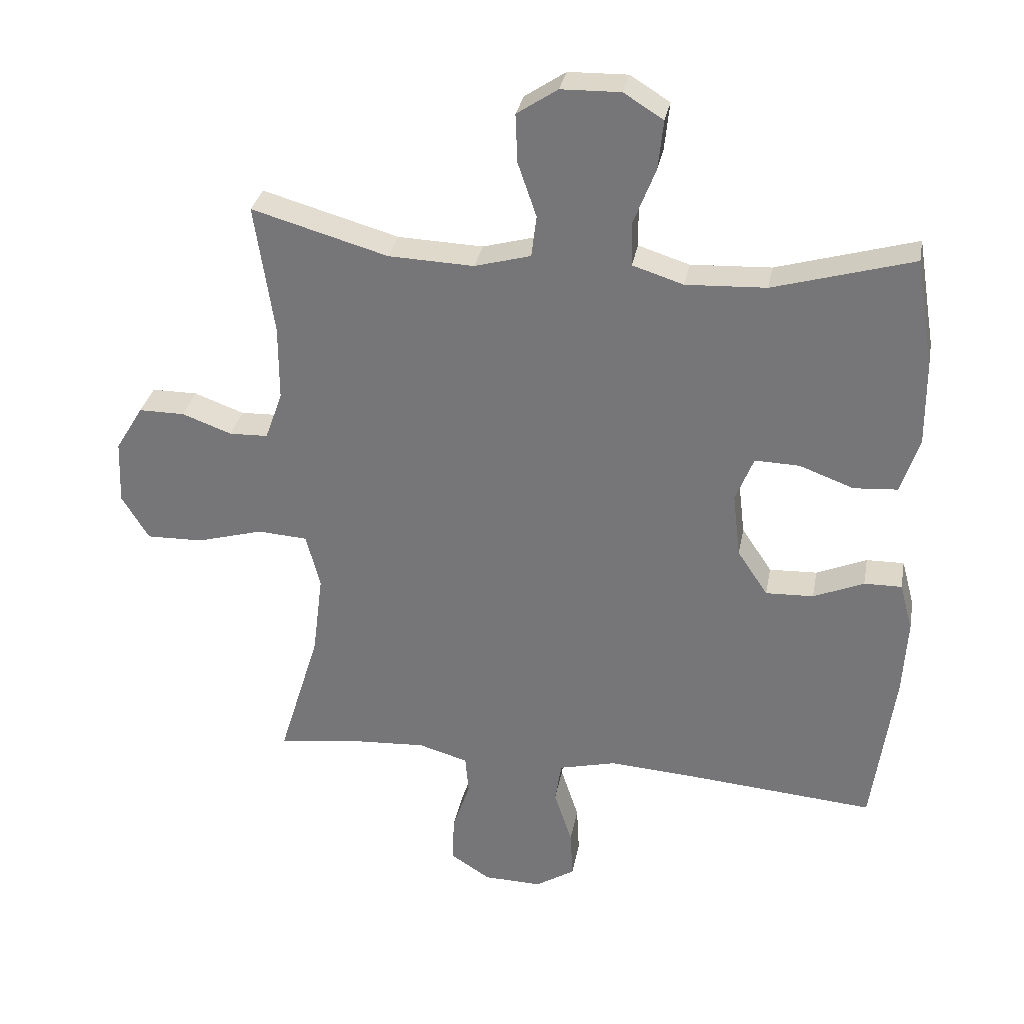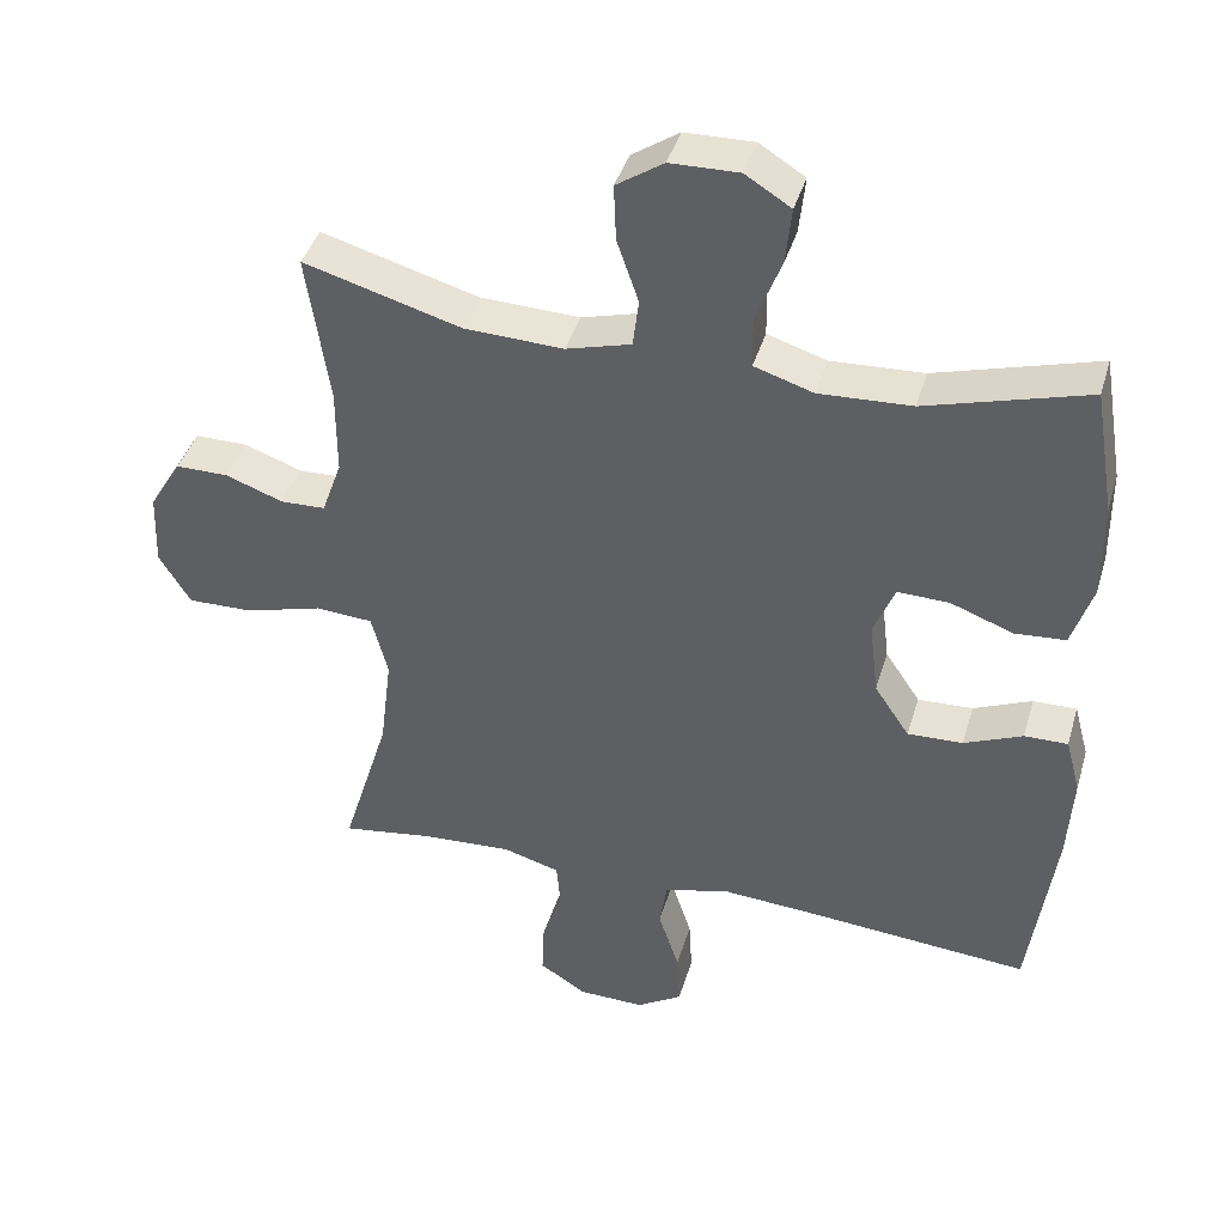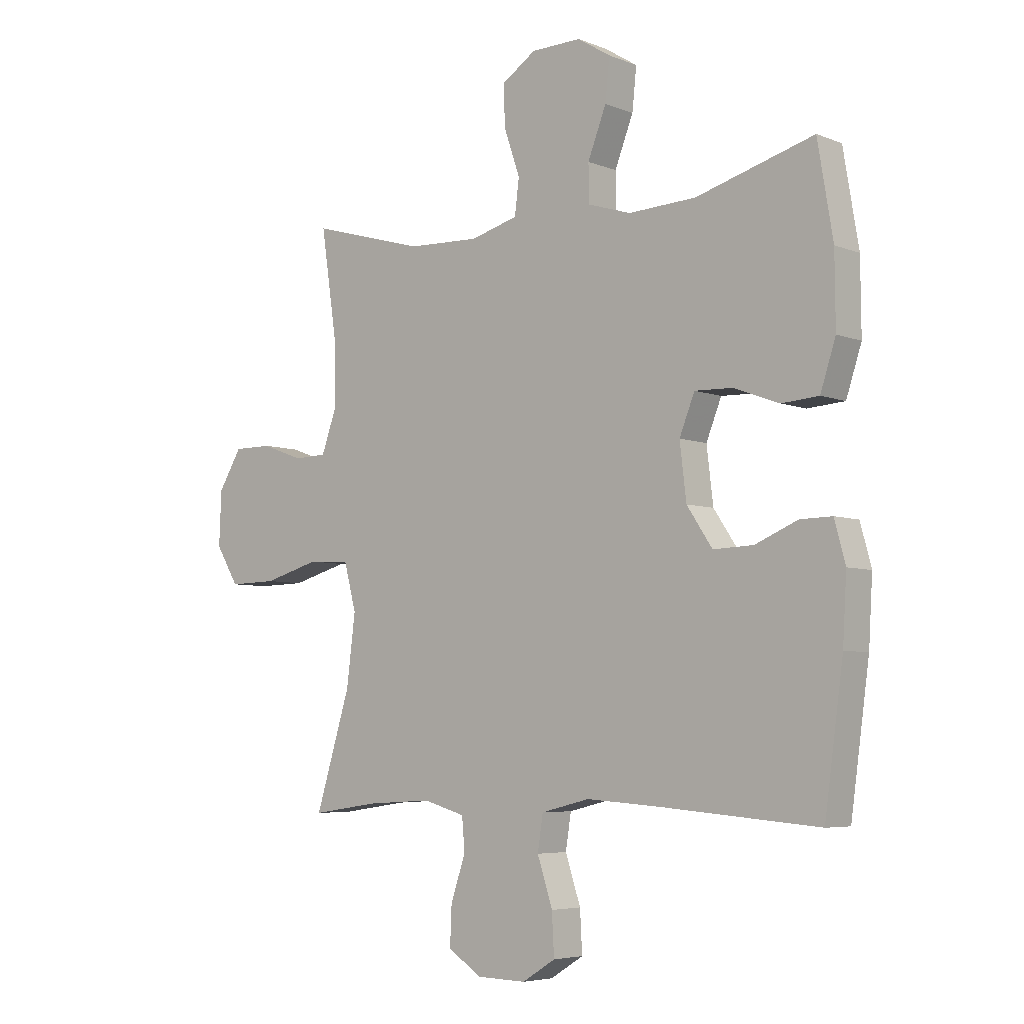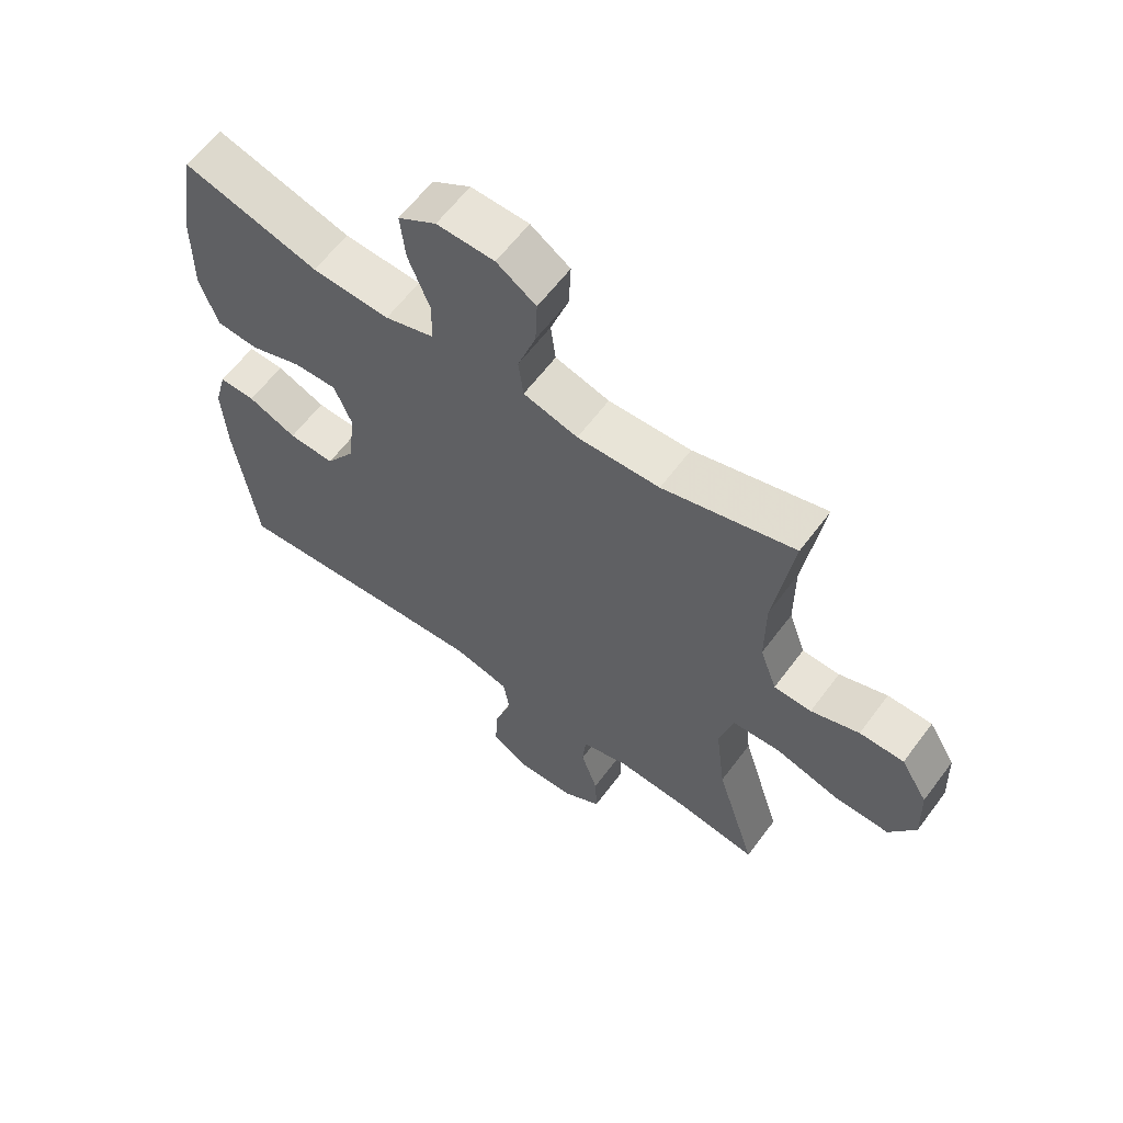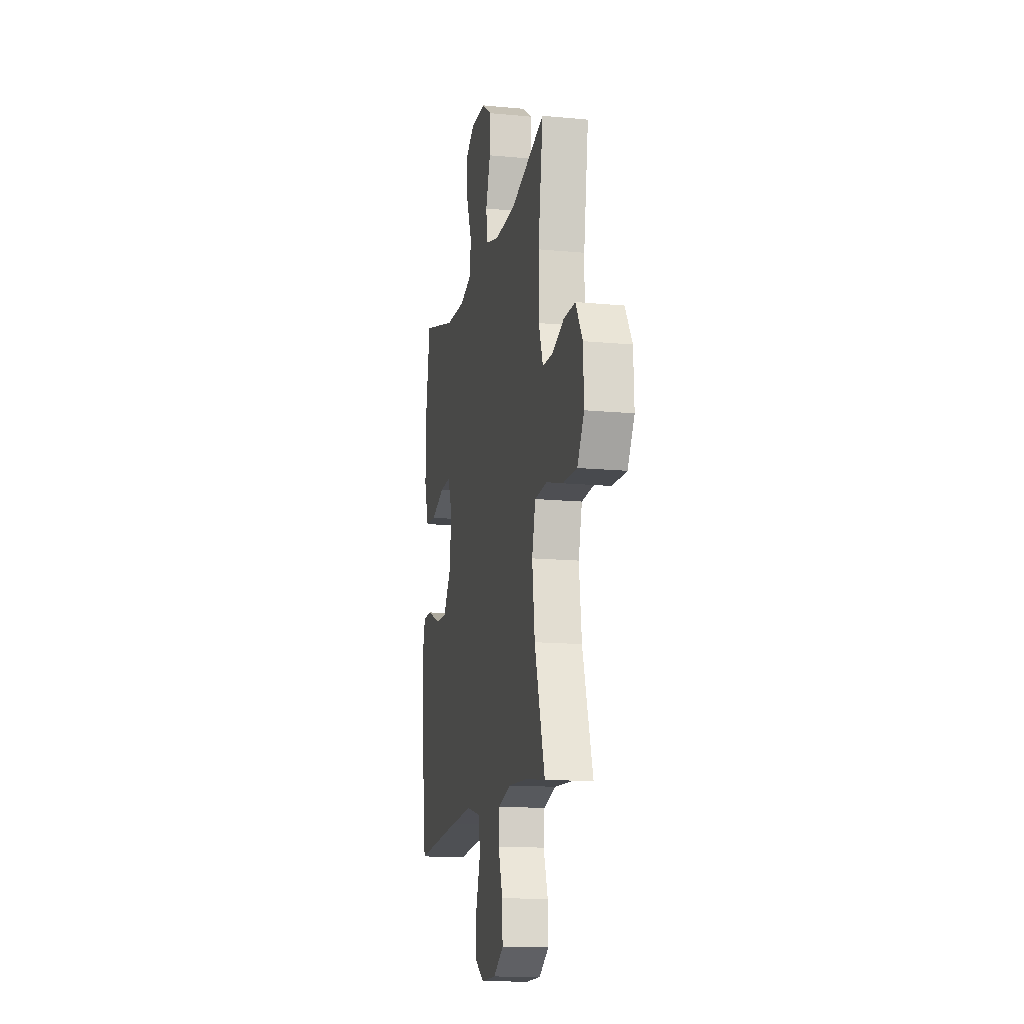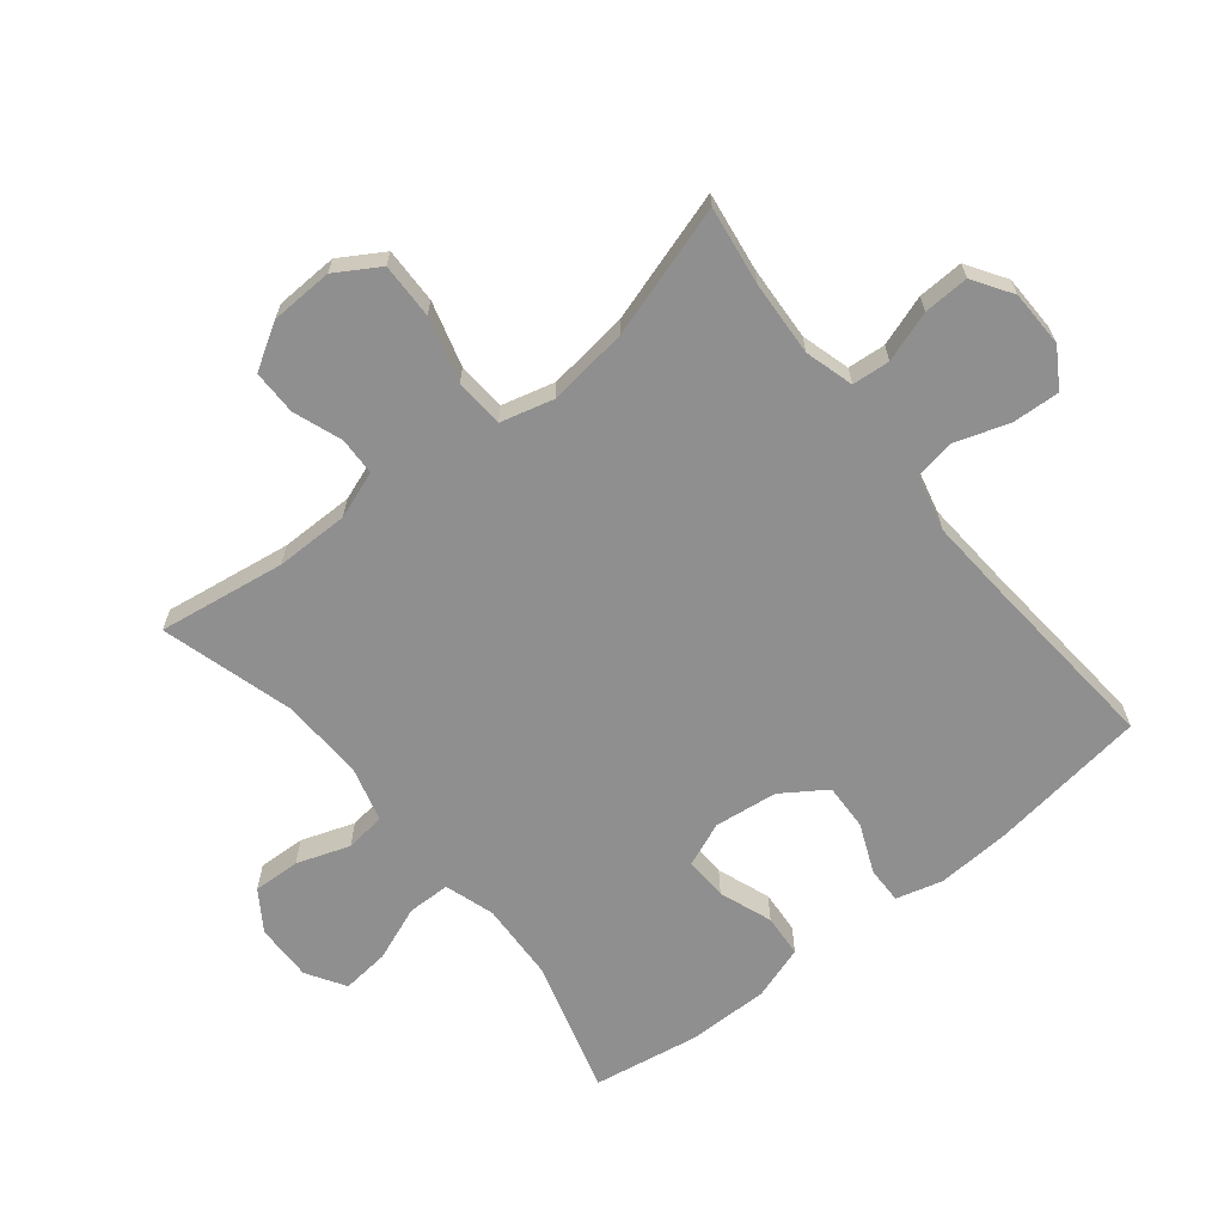
<metadata>
{"format":"obj","ext":"obj","renderer":"f3d","projection":"perspective","resolution":1024,"background":"white","views":[{"elev":31.4,"azim":-169.5,"up":"+Z"},{"elev":40.9,"azim":-163.9,"up":"+Z"},{"elev":-5.4,"azim":-140.1,"up":"+Z"},{"elev":61.5,"azim":36.6,"up":"+Z"},{"elev":-14.5,"azim":78.3,"up":"+Z"},{"elev":-65.4,"azim":128.7,"up":"+Y"}]}
</metadata>
<code>
v -0.5 0.07 0.5
v -0.284 0.07 0.438
v -0.16 0.07 0.432
v -0.081 0.07 0.457
v -0.08 0.07 0.525
v -0.114 0.07 0.612
v -0.122 0.07 0.688
v -0.061 0.07 0.726
v 0.031 0.07 0.724
v 0.094 0.07 0.682
v 0.091 0.07 0.607
v 0.062 0.07 0.523
v 0.07 0.07 0.459
v 0.157 0.07 0.435
v 0.289 0.07 0.44
v 0.5 0.07 0.5
v 0.47 0.07 0.298
v 0.47 0.07 0.182
v 0.497 0.07 0.107
v 0.557 0.07 0.105
v 0.634 0.07 0.133
v 0.705 0.07 0.133
v 0.748 0.07 0.062
v 0.752 0.07 -0.037
v 0.71 0.07 -0.106
v 0.622 0.07 -0.104
v 0.519 0.07 -0.075
v 0.442 0.07 -0.08
v 0.42 0.07 -0.164
v 0.436 0.07 -0.292
v 0.5 0.07 -0.5
v 0.376 0.07 -0.482
v 0.257 0.07 -0.475
v 0.18 0.07 -0.497
v 0.175 0.07 -0.557
v 0.202 0.07 -0.637
v 0.205 0.07 -0.709
v 0.143 0.07 -0.749
v 0.053 0.07 -0.751
v -0.008 0.07 -0.713
v -0.004 0.07 -0.638
v 0.024 0.07 -0.553
v 0.014 0.07 -0.489
v -0.075 0.07 -0.467
v -0.208 0.07 -0.476
v -0.5 0.07 -0.5
v -0.534 0.07 -0.251
v -0.541 0.07 -0.133
v -0.521 0.07 -0.059
v -0.463 0.07 -0.06
v -0.385 0.07 -0.093
v -0.311 0.07 -0.096
v -0.264 0.07 -0.026
v -0.252 0.07 0.074
v -0.28 0.07 0.144
v -0.349 0.07 0.142
v -0.433 0.07 0.111
v -0.501 0.07 0.116
v -0.529 0.07 0.202
v -0.528 0.07 0.332
v -0.5 0 0.5
v -0.284 0 0.438
v -0.16 0 0.432
v -0.081 0 0.457
v -0.08 0 0.525
v -0.114 0 0.612
v -0.122 0 0.688
v -0.061 0 0.726
v 0.031 0 0.724
v 0.094 0 0.682
v 0.091 0 0.607
v 0.062 0 0.523
v 0.07 0 0.459
v 0.157 0 0.435
v 0.289 0 0.44
v 0.5 0 0.5
v 0.47 0 0.298
v 0.47 0 0.182
v 0.497 0 0.107
v 0.557 0 0.105
v 0.634 0 0.133
v 0.705 0 0.133
v 0.748 0 0.062
v 0.752 0 -0.037
v 0.71 0 -0.106
v 0.622 0 -0.104
v 0.519 0 -0.075
v 0.442 0 -0.08
v 0.42 0 -0.164
v 0.436 0 -0.292
v 0.5 0 -0.5
v 0.376 0 -0.482
v 0.257 0 -0.475
v 0.18 0 -0.497
v 0.175 0 -0.557
v 0.202 0 -0.637
v 0.205 0 -0.709
v 0.143 0 -0.749
v 0.053 0 -0.751
v -0.008 0 -0.713
v -0.004 0 -0.638
v 0.024 0 -0.553
v 0.014 0 -0.489
v -0.075 0 -0.467
v -0.208 0 -0.476
v -0.5 0 -0.5
v -0.534 0 -0.251
v -0.541 0 -0.133
v -0.521 0 -0.059
v -0.463 0 -0.06
v -0.385 0 -0.093
v -0.311 0 -0.096
v -0.264 0 -0.026
v -0.252 0 0.074
v -0.28 0 0.144
v -0.349 0 0.142
v -0.433 0 0.111
v -0.501 0 0.116
v -0.529 0 0.202
v -0.528 0 0.332
f 59 60 1 2
f 56 57 58 59
f 55 56 59 2
f 54 55 2 3
f 53 54 3 4
f 48 49 50 51
f 48 51 52
f 45 46 47 48
f 44 45 48 52
f 43 44 52 53
f 39 40 41 42
f 37 38 39 42
f 35 36 37 42
f 34 35 42 43
f 33 34 43 53
f 30 31 32
f 29 30 32 33
f 28 29 33 53
f 24 25 26 27
f 20 21 22 23
f 19 20 23 24
f 15 16 17
f 14 15 17 18
f 13 14 18 19
f 9 10 11 12
f 9 12 13
f 8 9 13
f 5 6 7 8
f 4 5 8 13
f 53 4 13 19
f 27 28 53
f 19 24 27 53
f 62 61 120 119
f 119 118 117 116
f 62 119 116 115
f 63 62 115 114
f 64 63 114 113
f 111 110 109 108
f 112 111 108
f 108 107 106 105
f 112 108 105 104
f 113 112 104 103
f 102 101 100 99
f 102 99 98 97
f 102 97 96 95
f 103 102 95 94
f 113 103 94 93
f 92 91 90
f 93 92 90 89
f 113 93 89 88
f 87 86 85 84
f 83 82 81 80
f 84 83 80 79
f 77 76 75
f 78 77 75 74
f 79 78 74 73
f 72 71 70 69
f 73 72 69
f 73 69 68
f 68 67 66 65
f 73 68 65 64
f 79 73 64 113
f 113 88 87
f 113 87 84 79
f 1 61 62 2
f 2 62 63 3
f 3 63 64 4
f 4 64 65 5
f 5 65 66 6
f 6 66 67 7
f 7 67 68 8
f 8 68 69 9
f 9 69 70 10
f 10 70 71 11
f 11 71 72 12
f 12 72 73 13
f 13 73 74 14
f 14 74 75 15
f 15 75 76 16
f 16 76 77 17
f 17 77 78 18
f 18 78 79 19
f 19 79 80 20
f 20 80 81 21
f 21 81 82 22
f 22 82 83 23
f 23 83 84 24
f 24 84 85 25
f 25 85 86 26
f 26 86 87 27
f 27 87 88 28
f 28 88 89 29
f 29 89 90 30
f 30 90 91 31
f 31 91 92 32
f 32 92 93 33
f 33 93 94 34
f 34 94 95 35
f 35 95 96 36
f 36 96 97 37
f 37 97 98 38
f 38 98 99 39
f 39 99 100 40
f 40 100 101 41
f 41 101 102 42
f 42 102 103 43
f 43 103 104 44
f 44 104 105 45
f 45 105 106 46
f 46 106 107 47
f 47 107 108 48
f 48 108 109 49
f 49 109 110 50
f 50 110 111 51
f 51 111 112 52
f 52 112 113 53
f 53 113 114 54
f 54 114 115 55
f 55 115 116 56
f 56 116 117 57
f 57 117 118 58
f 58 118 119 59
f 59 119 120 60
f 60 120 61 1

</code>
